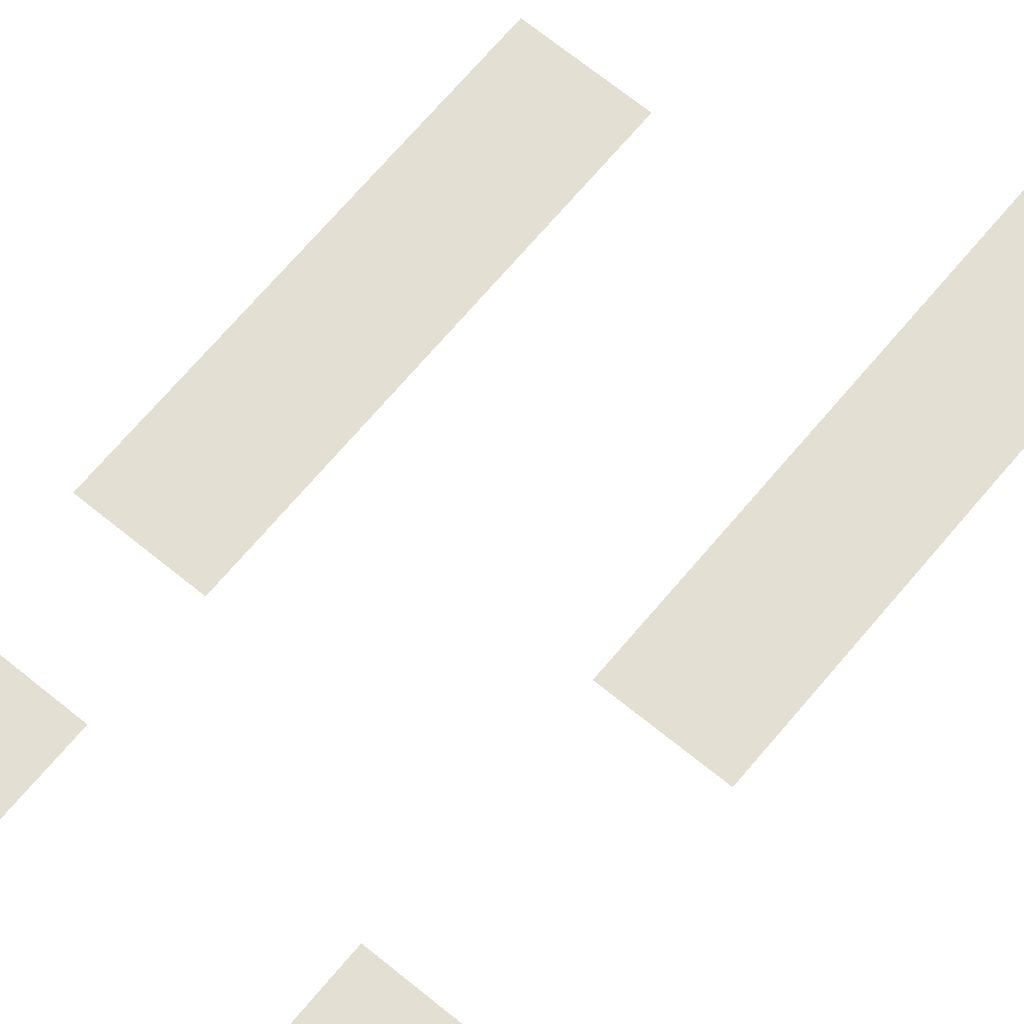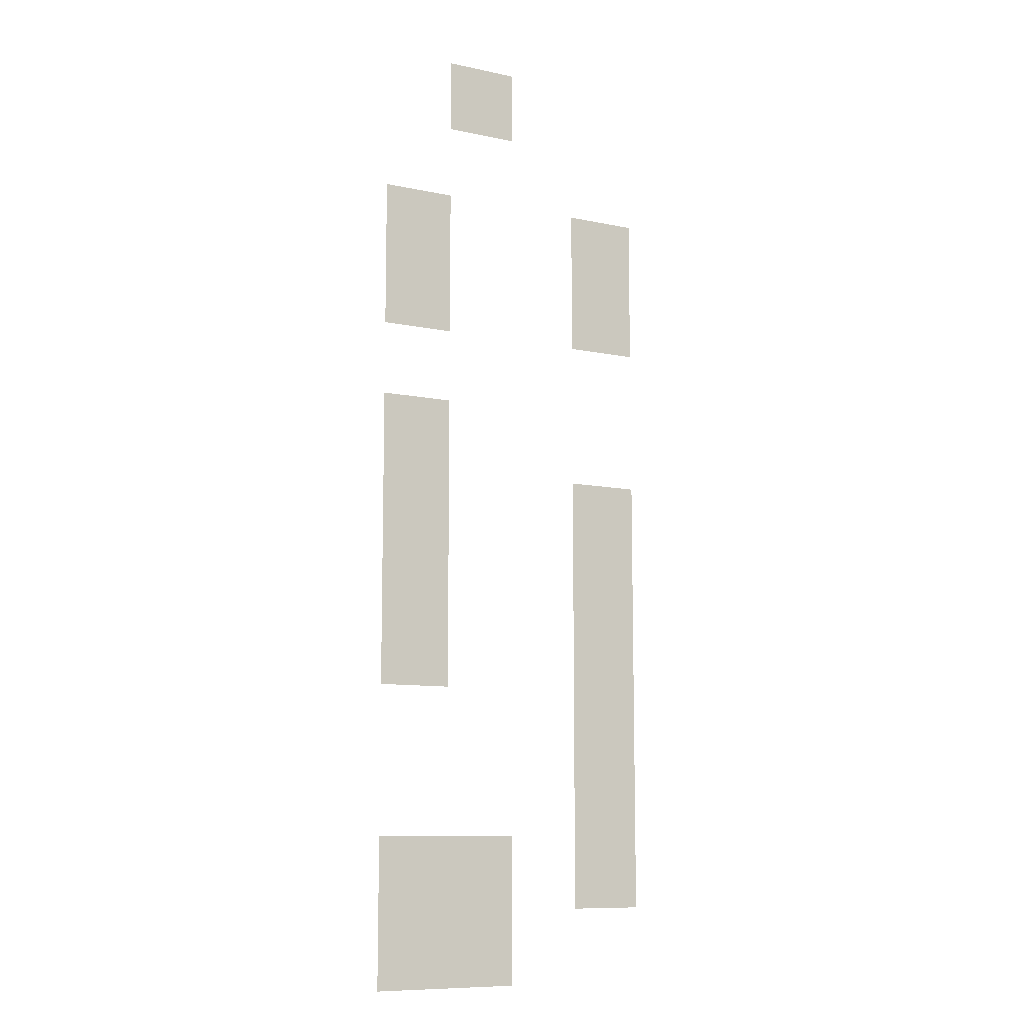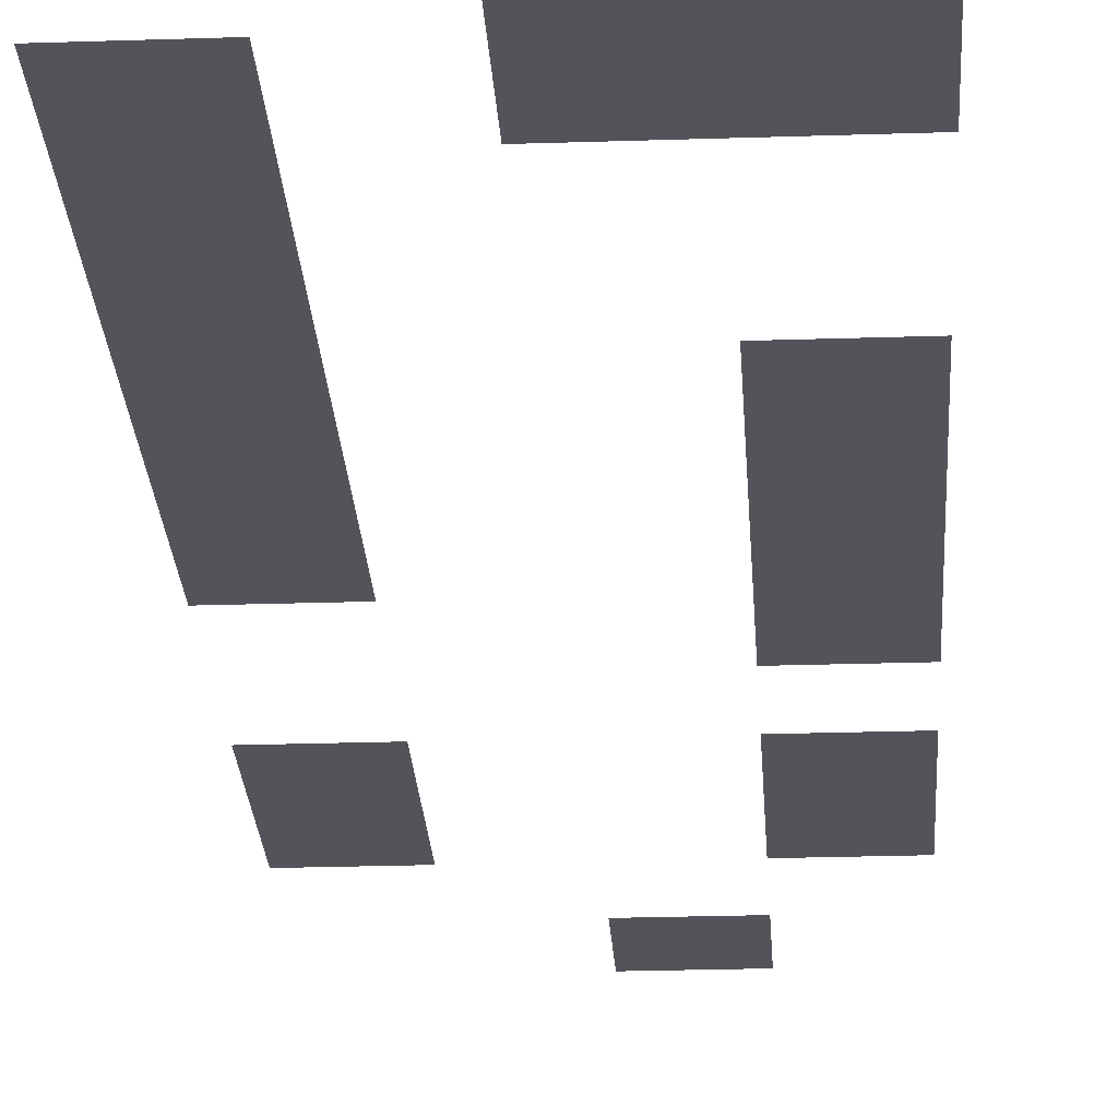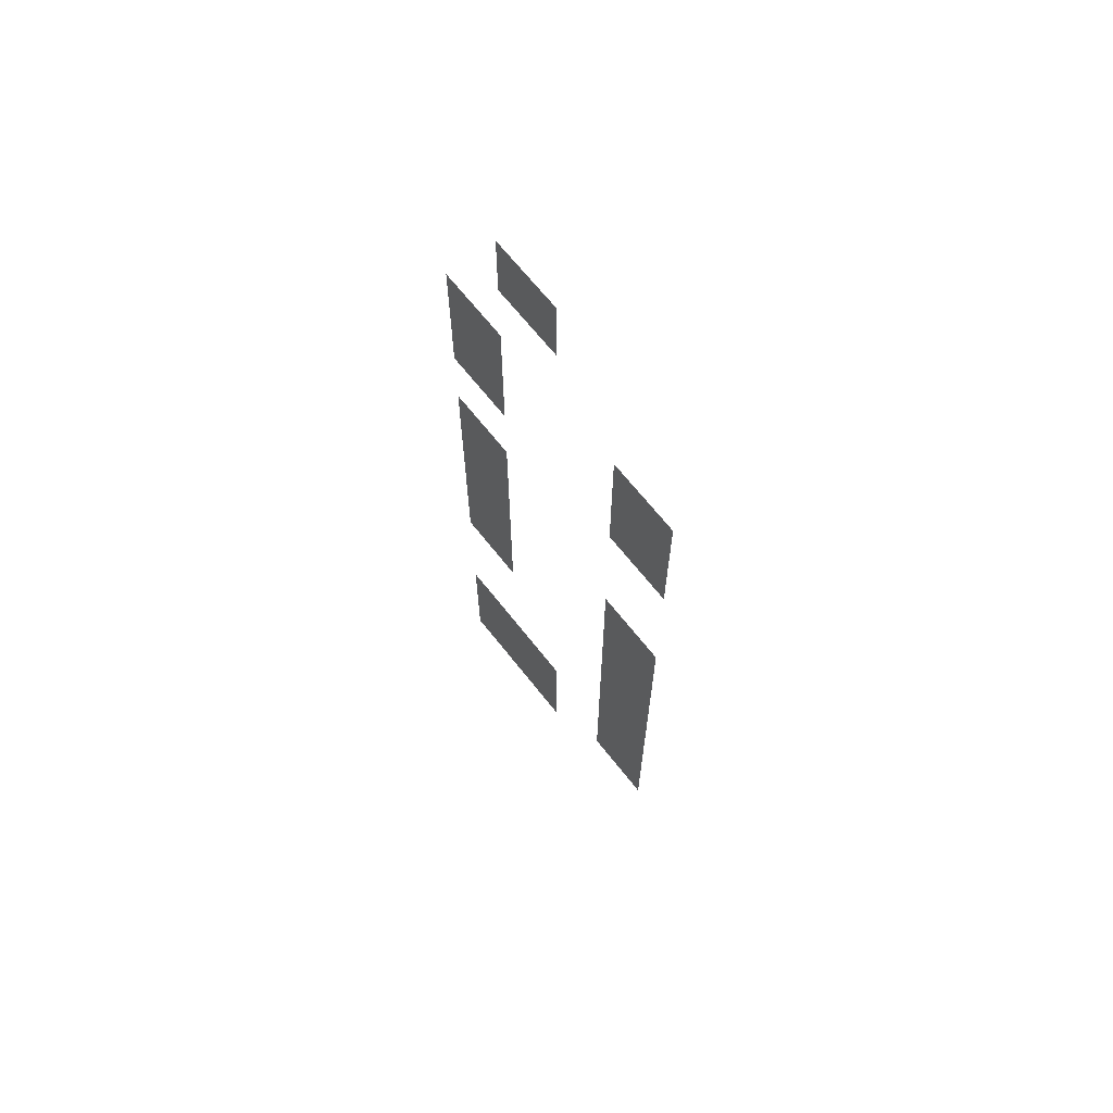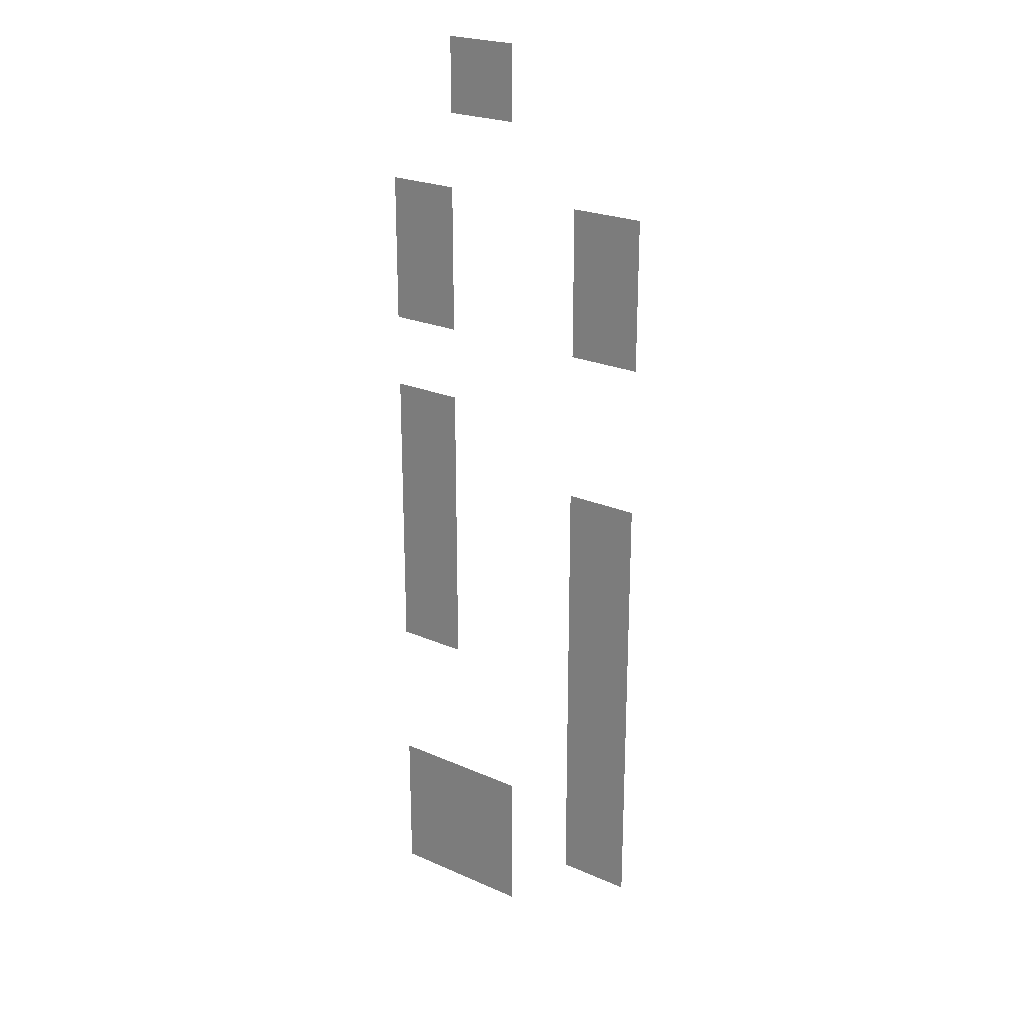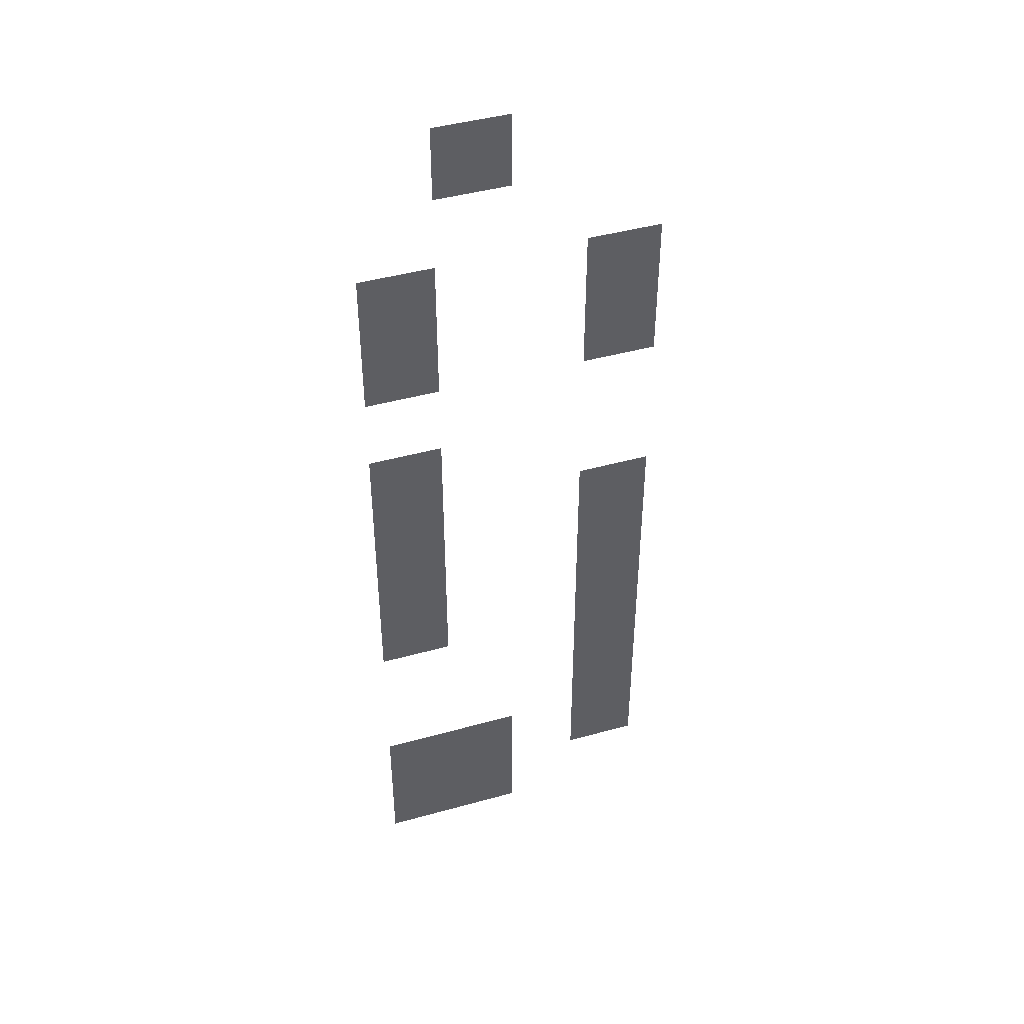
<metadata>
{"format":"obj","ext":"obj","renderer":"f3d","projection":"perspective","resolution":1024,"background":"white","views":[{"elev":66.7,"azim":-140.4,"up":"+Z"},{"elev":-9.8,"azim":151.2,"up":"+Y"},{"elev":-23.9,"azim":3.2,"up":"+Z"},{"elev":67.5,"azim":-128.3,"up":"+Y"},{"elev":23.4,"azim":-143.5,"up":"+Y"},{"elev":44.3,"azim":162.0,"up":"+Y"}]}
</metadata>
<code>
v -208 -16 0
v -224 -16 0
v -224 0 0
v -208 0 0
v -192 -48 0
v -208 -48 0
v -208 -32 0
v -192 -32 0
v -240 -48 0
v -256 -48 0
v -256 -32 0
v -240 -32 0
v -192 -64 0
v -208 -64 0
v -208 -48 0
v -192 -48 0
v -240 -64 0
v -256 -64 0
v -256 -48 0
v -240 -48 0
v -192 -96 0
v -208 -96 0
v -208 -80 0
v -192 -80 0
v -192 -112 0
v -208 -112 0
v -208 -96 0
v -192 -96 0
v -240 -112 0
v -256 -112 0
v -256 -96 0
v -240 -96 0
v -192 -128 0
v -208 -128 0
v -208 -112 0
v -192 -112 0
v -240 -128 0
v -256 -128 0
v -256 -112 0
v -240 -112 0
v -192 -144 0
v -208 -144 0
v -208 -128 0
v -192 -128 0
v -240 -144 0
v -256 -144 0
v -256 -128 0
v -240 -128 0
v -240 -160 0
v -256 -160 0
v -256 -144 0
v -240 -144 0
v -240 -176 0
v -256 -176 0
v -256 -160 0
v -240 -160 0
v -192 -192 0
v -208 -192 0
v -208 -176 0
v -192 -176 0
v -208 -192 0
v -224 -192 0
v -224 -176 0
v -208 -176 0
v -240 -192 0
v -256 -192 0
v -256 -176 0
v -240 -176 0
v -192 -208 0
v -208 -208 0
v -208 -192 0
v -192 -192 0
v -208 -208 0
v -224 -208 0
v -224 -192 0
v -208 -192 0
g Forest_mesh_0164
f 1 2 3 4
f 5 6 7 8
f 9 10 11 12
f 13 14 15 16
f 17 18 19 20
f 21 22 23 24
f 25 26 27 28
f 29 30 31 32
f 33 34 35 36
f 37 38 39 40
f 41 42 43 44
f 45 46 47 48
f 49 50 51 52
f 53 54 55 56
f 57 58 59 60
f 61 62 63 64
f 65 66 67 68
f 69 70 71 72
f 73 74 75 76

</code>
